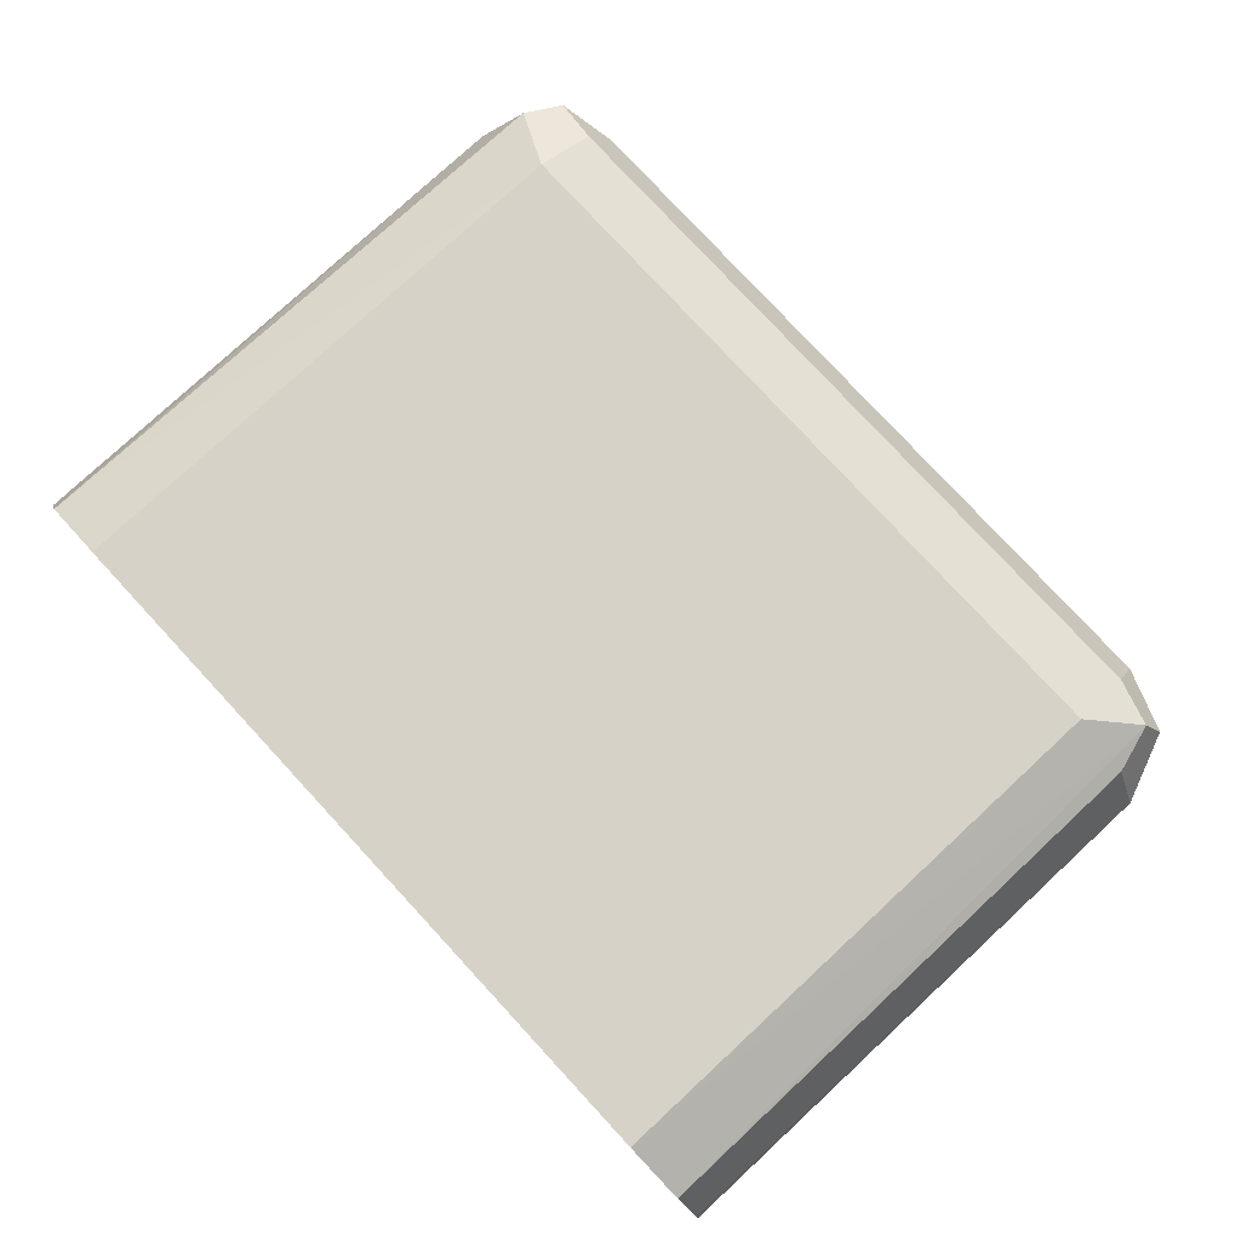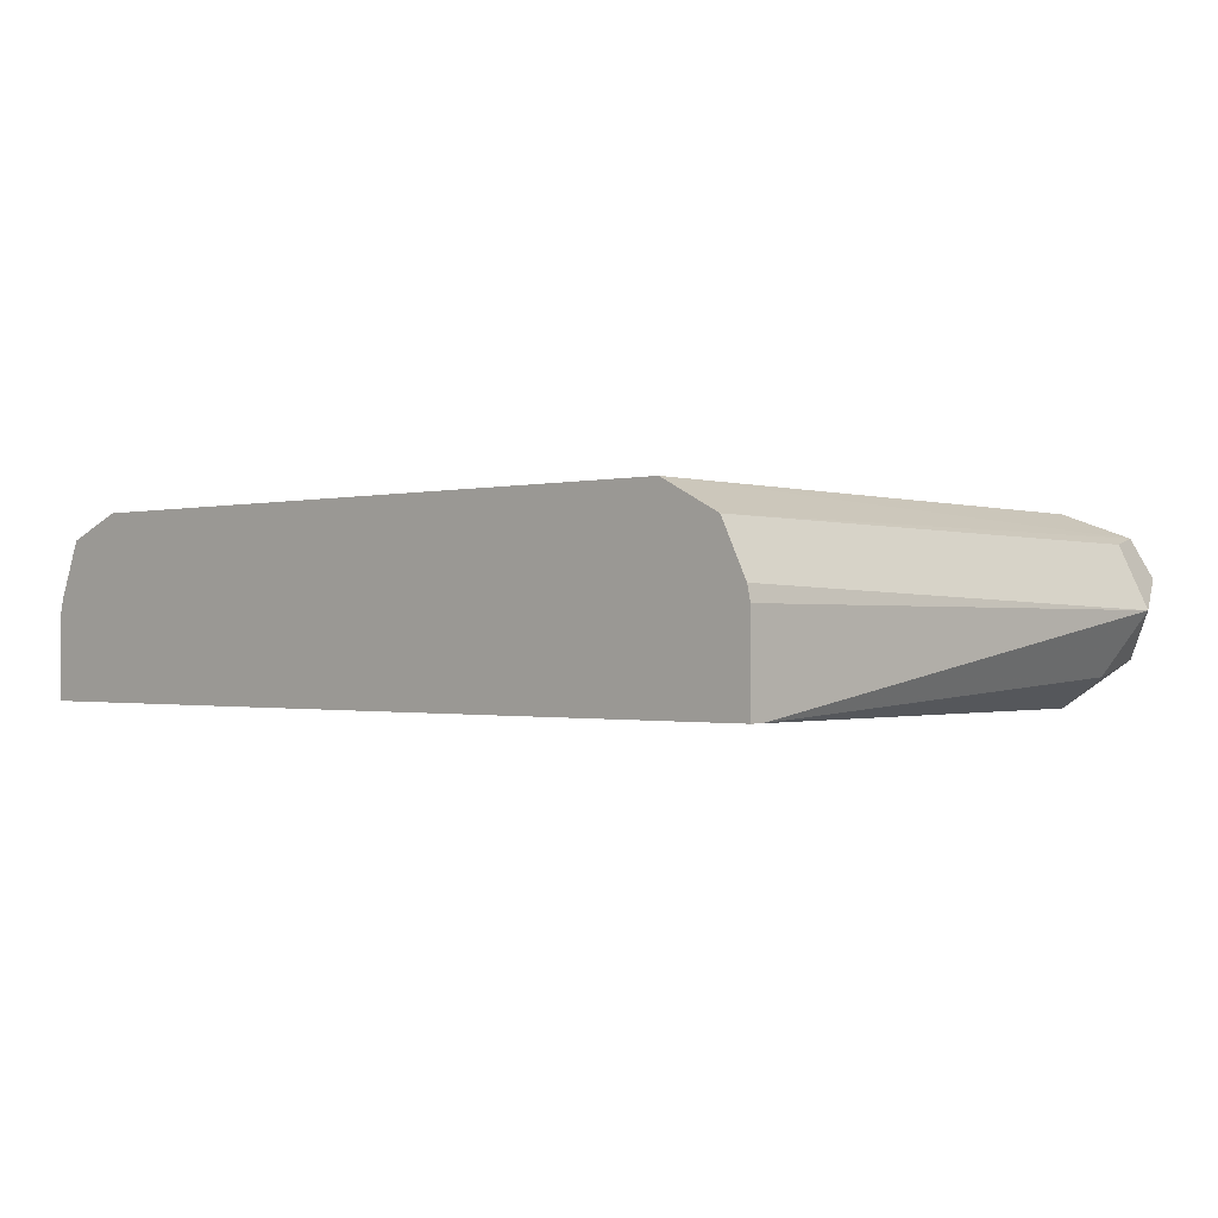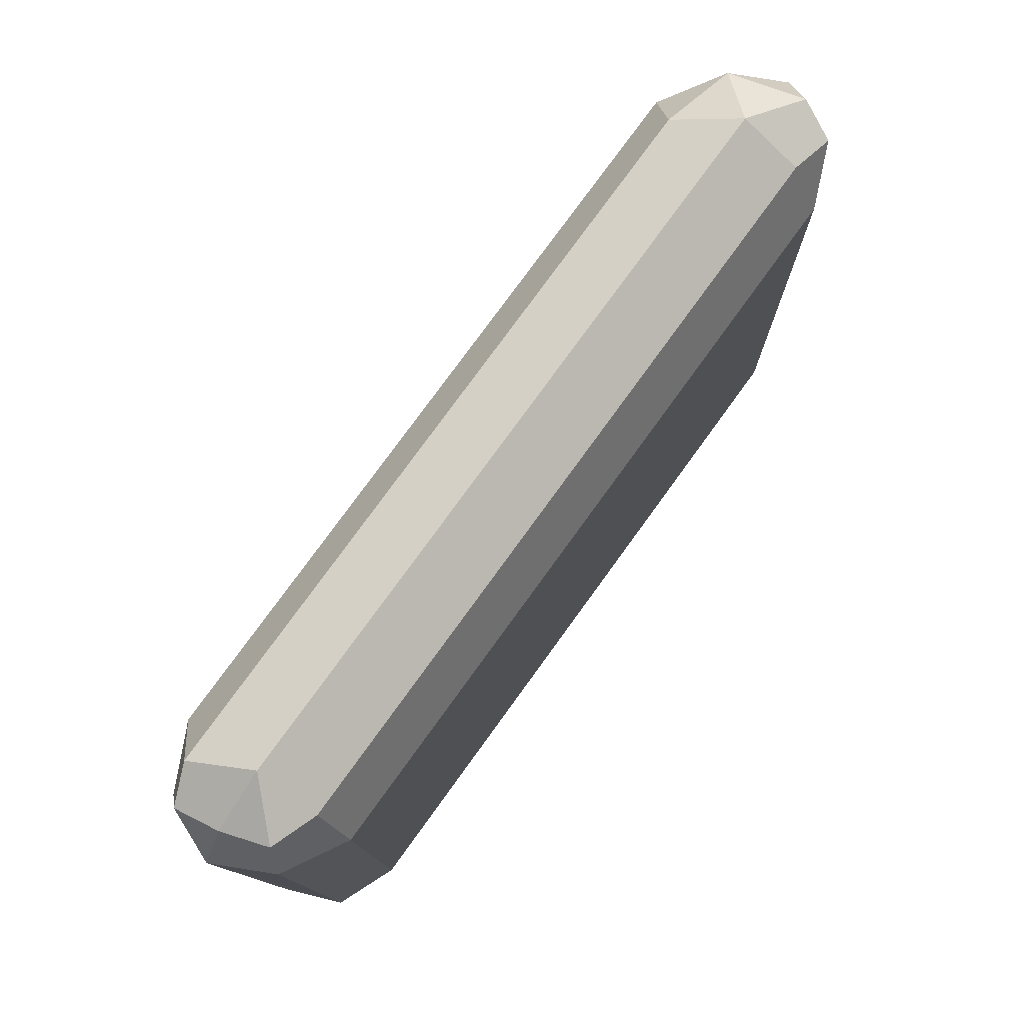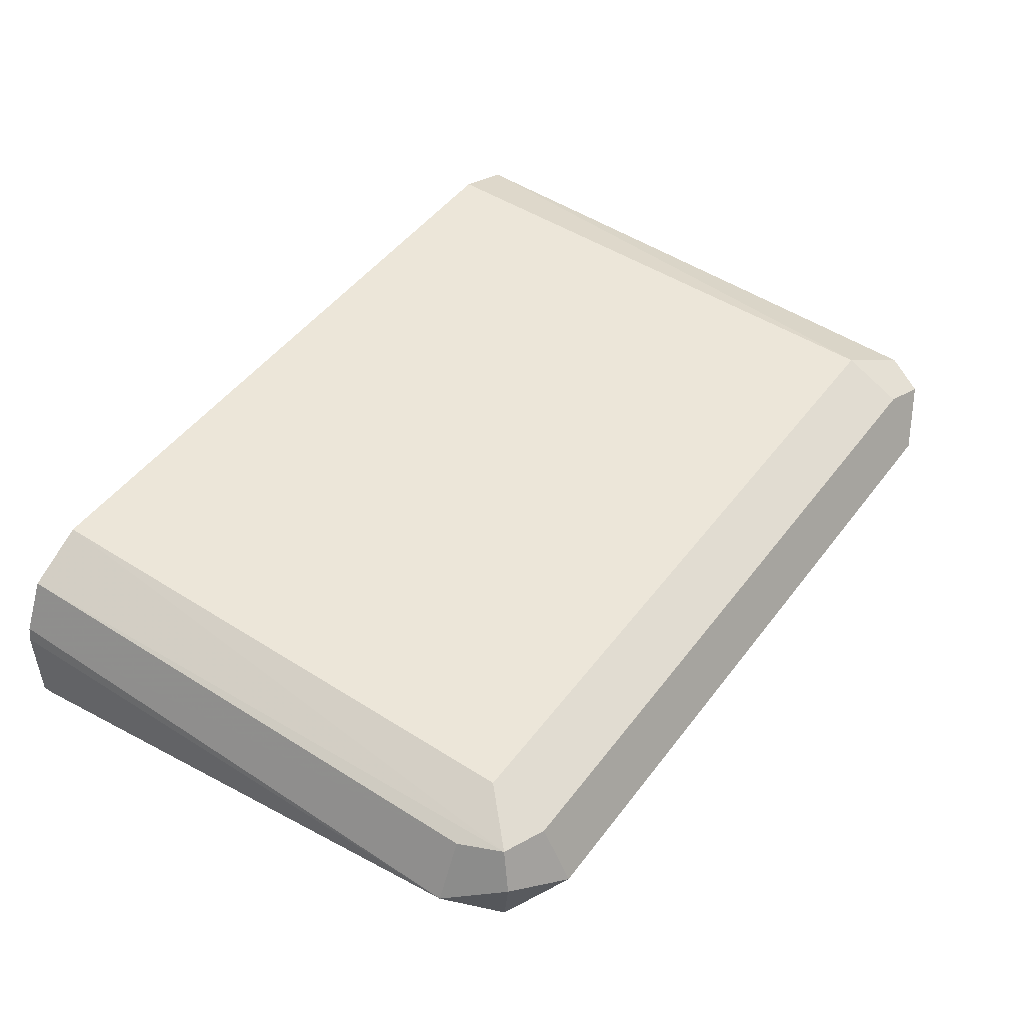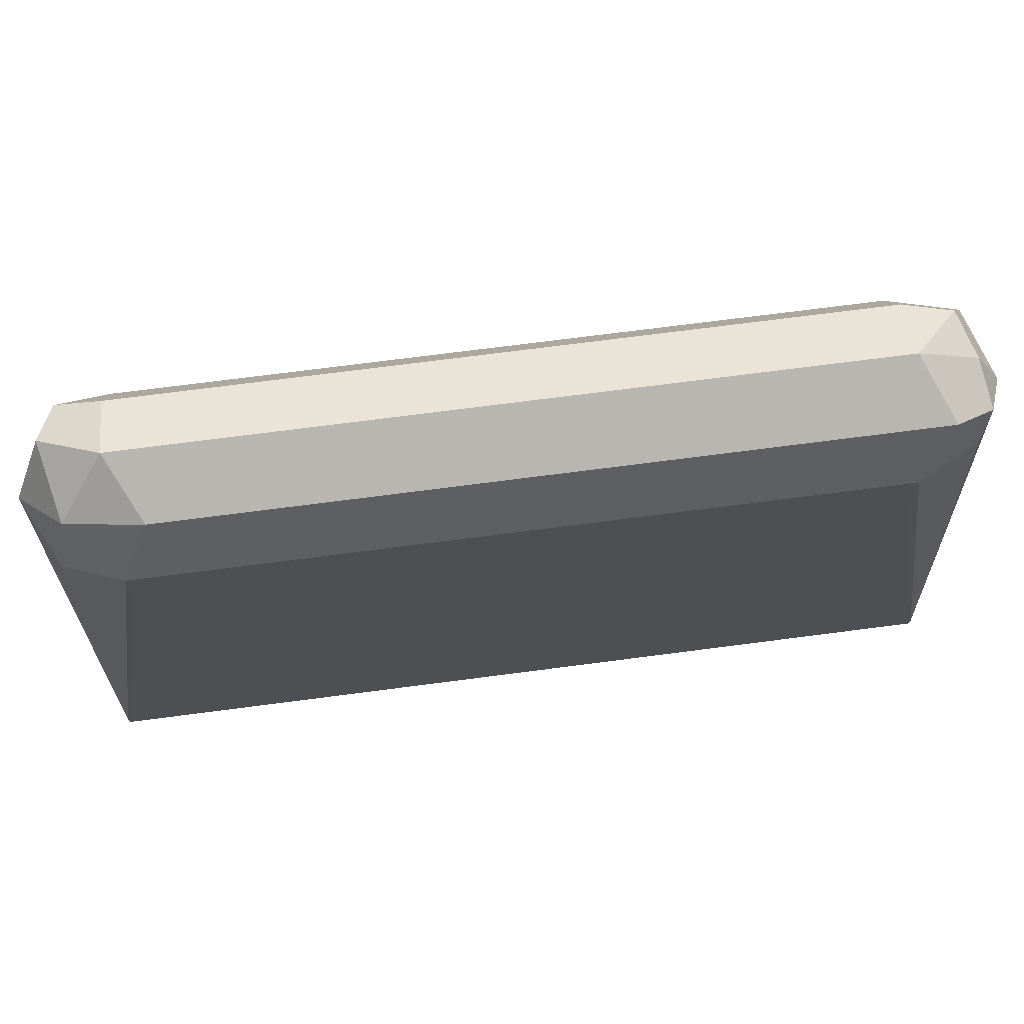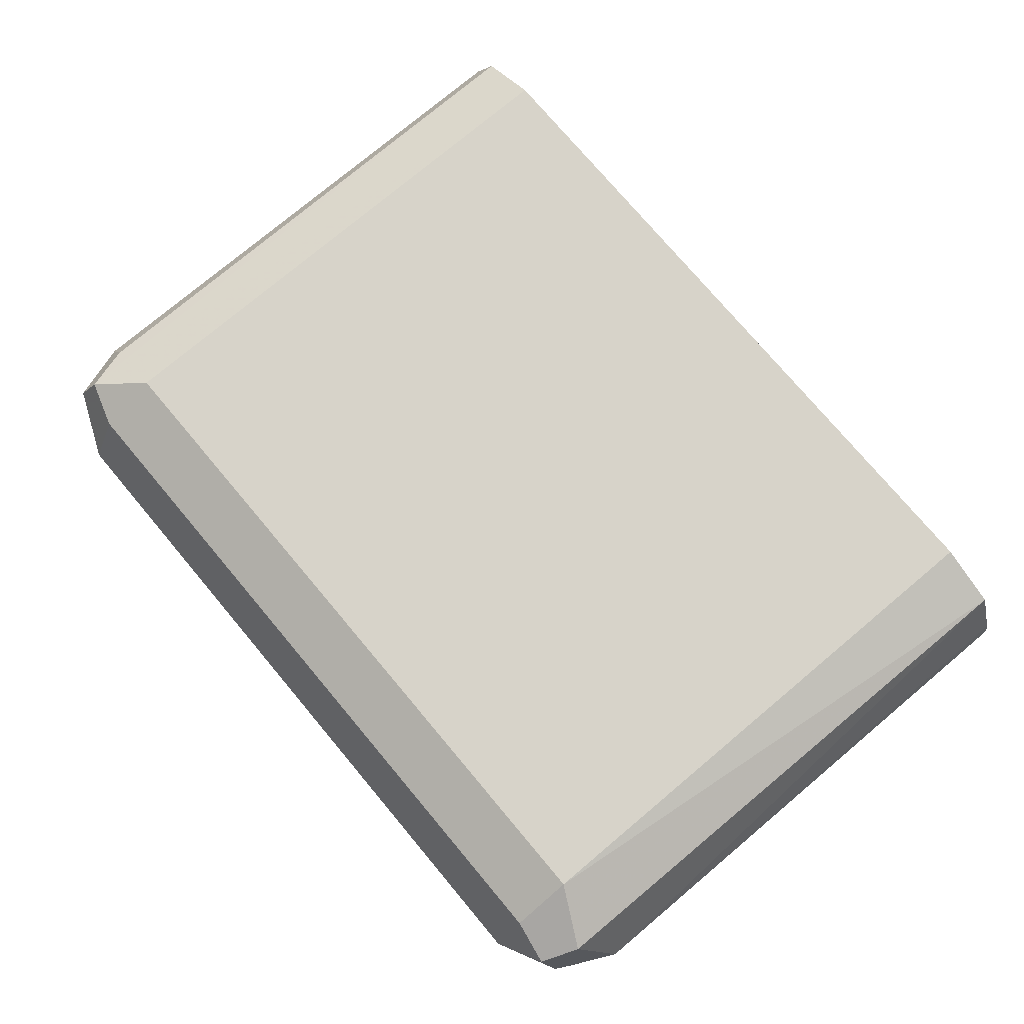
<metadata>
{"format":"obj","ext":"obj","renderer":"f3d","projection":"perspective","resolution":1024,"background":"white","views":[{"elev":79.2,"azim":-132.8,"up":"+Y"},{"elev":-0.8,"azim":-136.2,"up":"+Y"},{"elev":78.2,"azim":126.0,"up":"+Z"},{"elev":48.1,"azim":-54.8,"up":"+Y"},{"elev":72.2,"azim":-7.4,"up":"+Z"},{"elev":75.5,"azim":50.0,"up":"+Y"}]}
</metadata>
<code>
v 0.01964 0.03924 -0.03924
v 0.02617 0.04578 -0.02616
v 0.02943 0.05396 -0.02943
v 0.03925 0.03924 -0.01962
v 0.02943 0.02943 -0.02943
v 0.0458 0.02616 -0.02616
v 0.03925 0.01962 -0.03924
v 0.1962 0.01962 -0.03924
v 0.03925 0.01962 -0.04971
v 0.01964 0.02023 -0.157
v 0.02617 0.02616 -0.04578
v 0.01964 0.02023 -0.1599
v 0.2158 0.02023 -0.1599
v 0.1962 0.01962 -0.04971
v 0.2158 0.02023 -0.157
v 0.2093 0.02616 -0.03924
v 0.2109 0.02943 -0.02943
v 0.2158 0.03924 -0.03924
v 0.2158 0.03925 -0.1599
v 0.01964 0.03925 -0.1599
v 0.02035 0.04249 -0.1599
v 0.02594 0.05364 -0.1599
v 0.02617 0.05232 -0.03924
v 0.03925 0.0603 -0.1599
v 0.1962 0.0603 -0.1599
v 0.2099 0.05492 -0.1599
v 0.215 0.04254 -0.1599
v 0.2093 0.05232 -0.0327
v 0.206 0.04905 -0.02453
v 0.1962 0.05232 -0.02616
v 0.1962 0.03924 -0.01962
v 0.03925 0.05232 -0.02616
v 0.1962 0.05886 -0.03924
v 0.03925 0.05886 -0.03924
v 0.2027 0.02616 -0.02616
v 0.2093 0.03924 -0.02616
f 30 29 28
f 30 33 3
f 30 3 32
f 30 32 31
f 30 31 29
f 30 28 33
f 25 19 24
f 27 26 18
f 27 18 19
f 27 19 26
f 26 19 25
f 20 24 19
f 28 26 33
f 28 29 18
f 26 25 33
f 6 8 35
f 3 33 34
f 5 2 1
f 6 35 4
f 22 24 20
f 17 35 8
f 31 36 29
f 36 18 29
f 33 25 34
f 17 18 36
f 17 31 35
f 31 4 35
f 31 32 4
f 32 3 4
f 25 24 34
f 3 34 24
f 17 36 31
f 22 3 24
f 28 18 26
f 3 23 1
f 9 10 12
f 10 1 12
f 11 1 10
f 11 5 1
f 7 5 11
f 7 11 10
f 9 12 13
f 7 10 9
f 7 6 5
f 5 6 4
f 5 4 2
f 2 4 3
f 2 3 1
f 22 23 3
f 7 9 8
f 14 9 13
f 7 8 6
f 14 13 8
f 21 1 23
f 14 8 9
f 21 23 22
f 21 22 20
f 12 1 20
f 12 20 13
f 13 20 19
f 21 20 1
f 15 13 18
f 15 18 17
f 16 15 17
f 16 17 8
f 15 8 13
f 13 19 18
f 16 8 15

</code>
